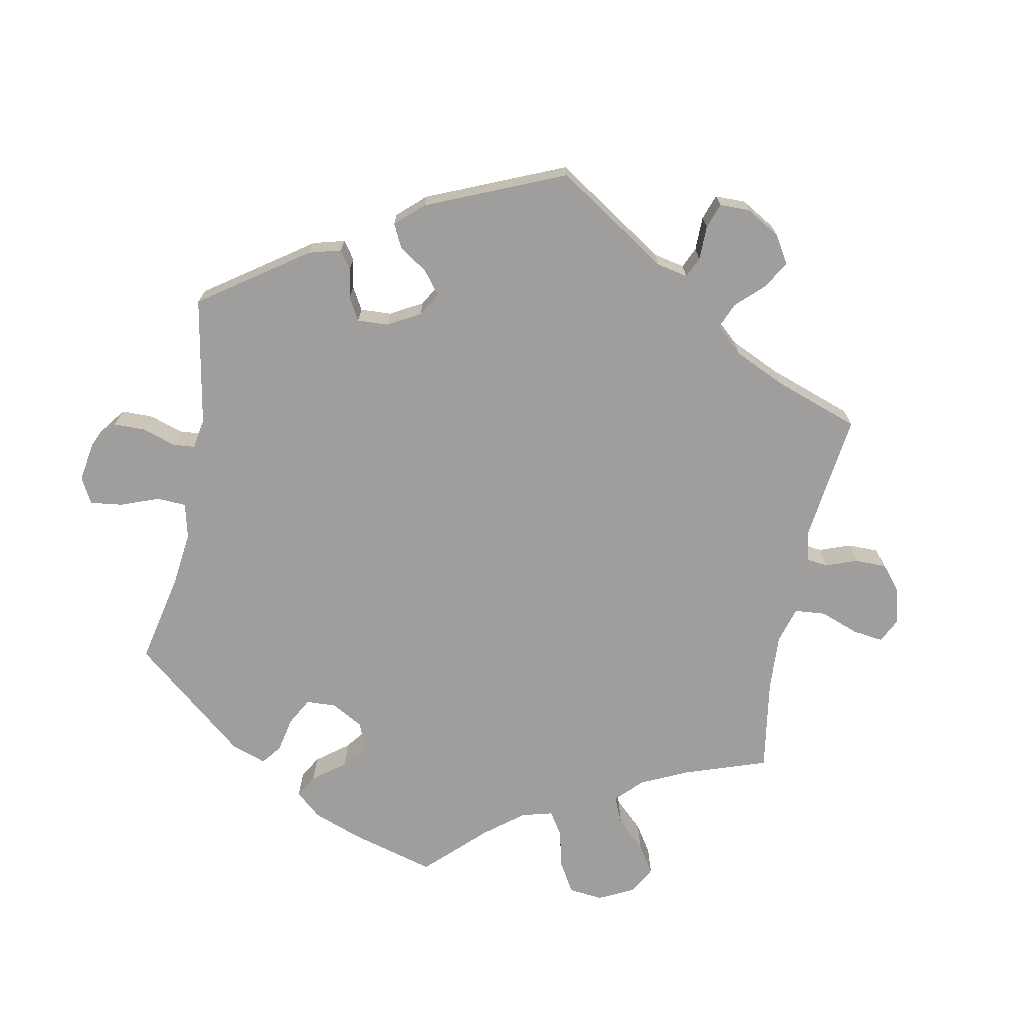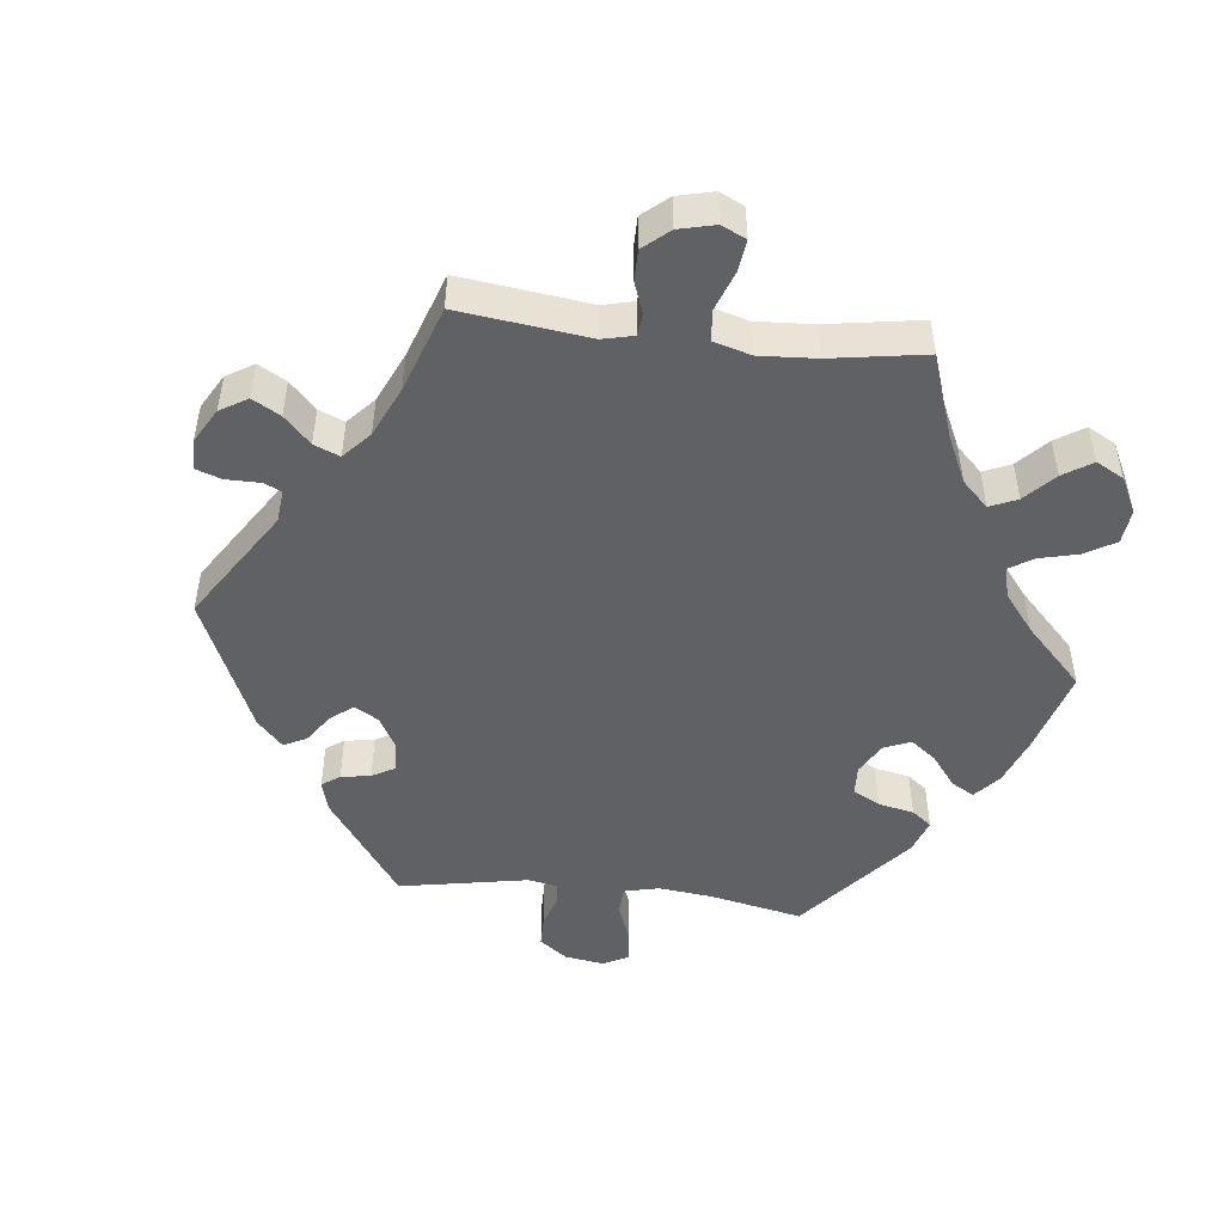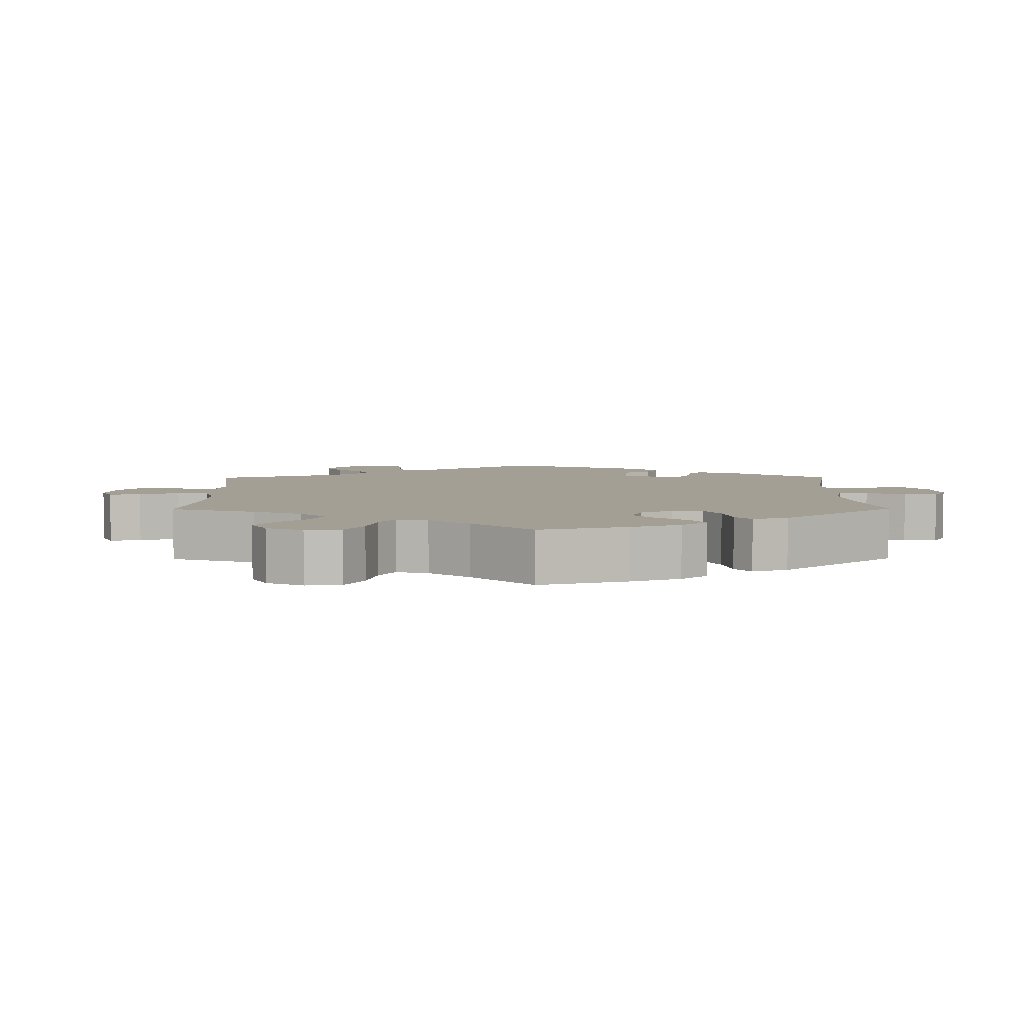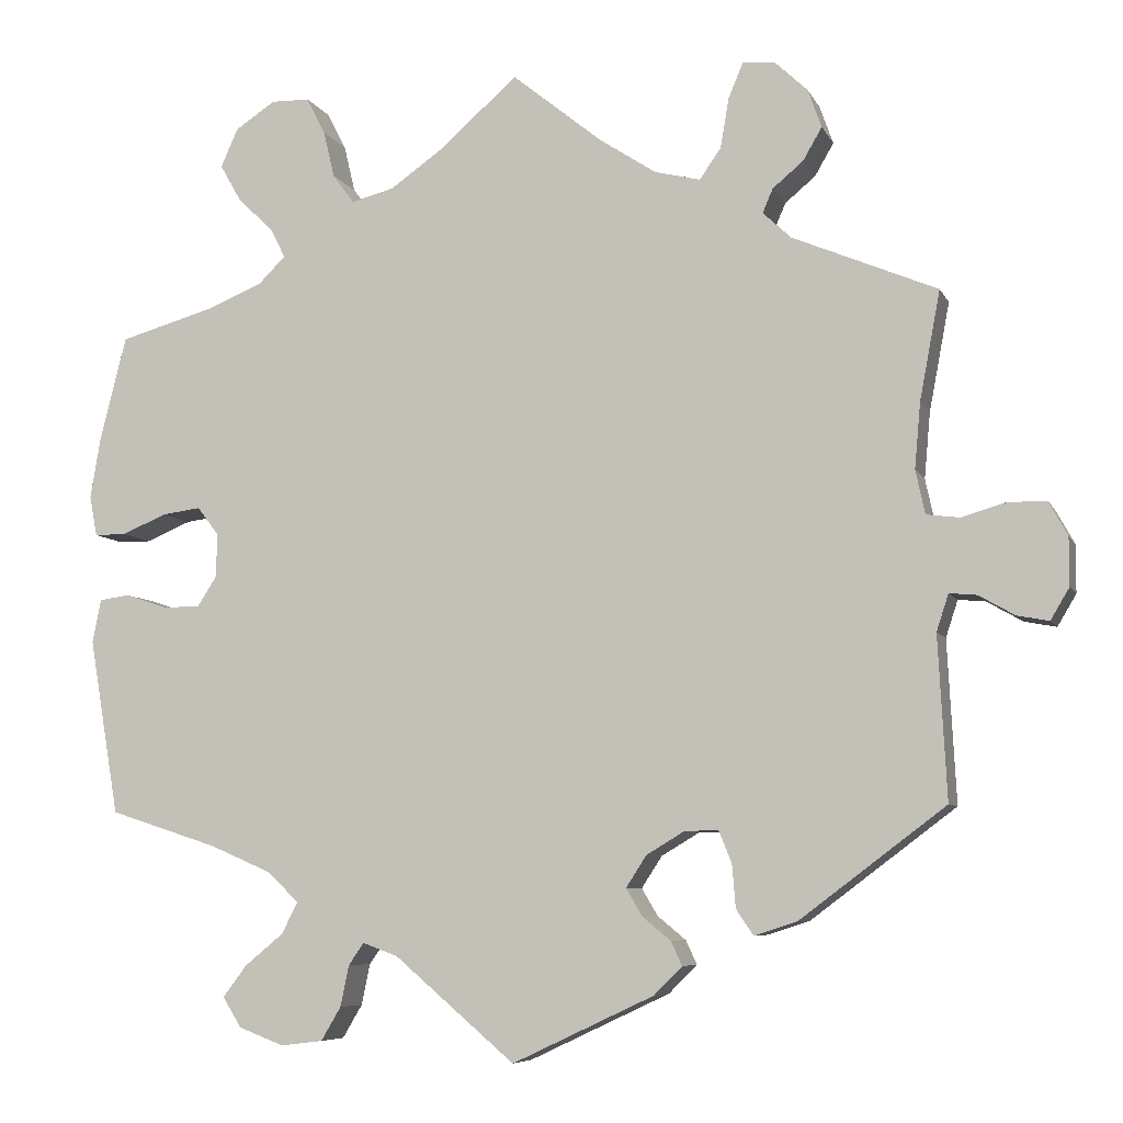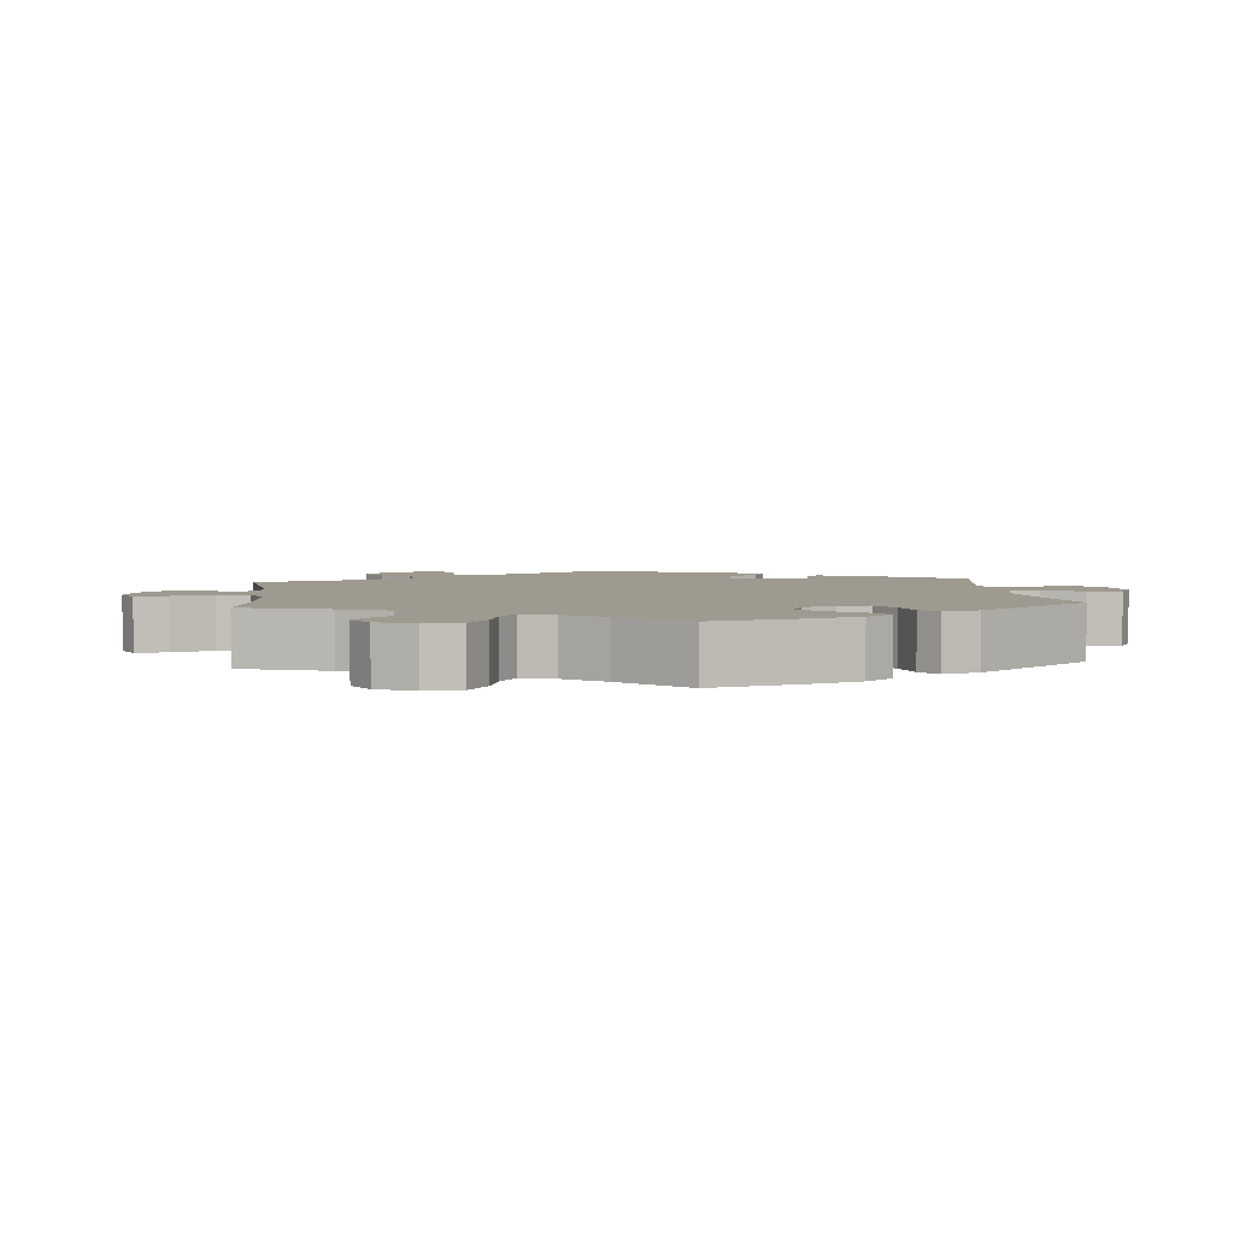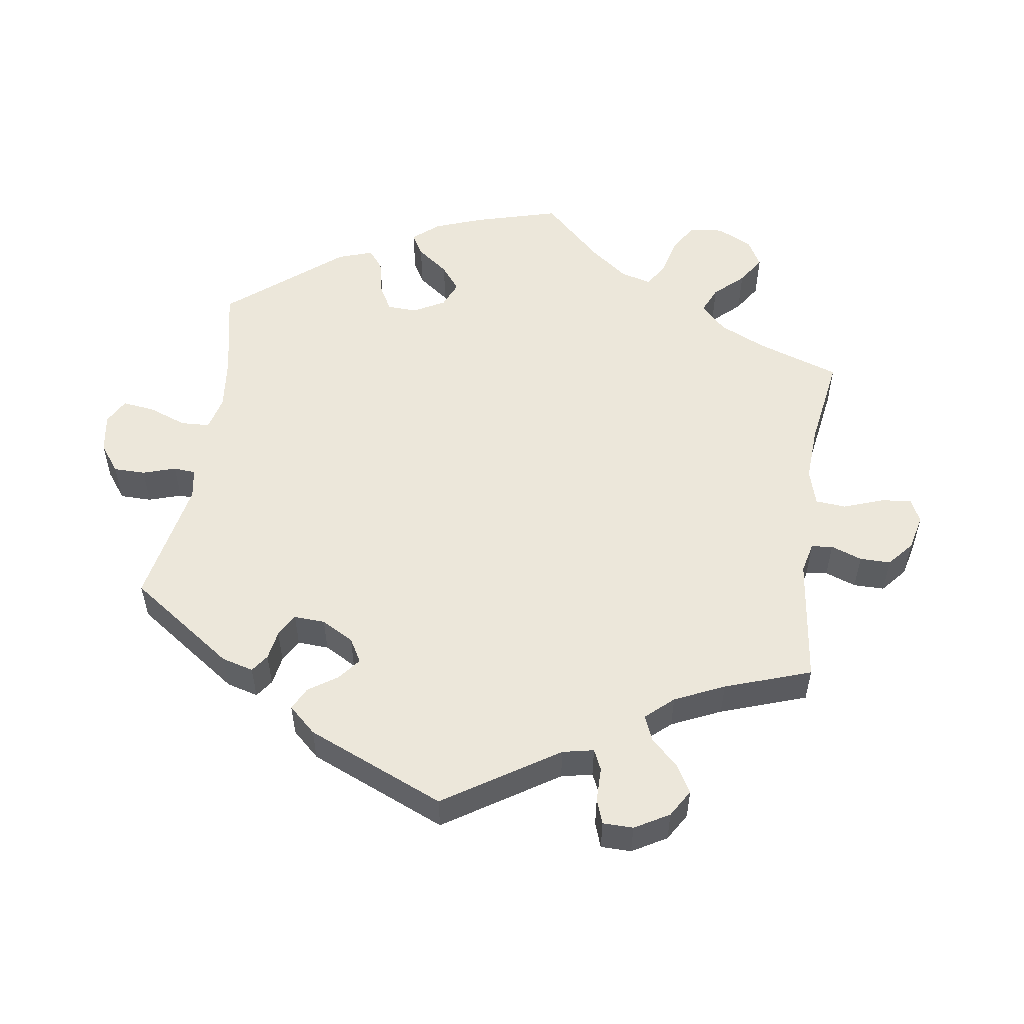
<metadata>
{"format":"obj","ext":"obj","renderer":"f3d","projection":"perspective","resolution":1024,"background":"white","views":[{"elev":-71.0,"azim":-131.0,"up":"+Y"},{"elev":-48.3,"azim":-36.4,"up":"+Y"},{"elev":5.3,"azim":59.4,"up":"+Y"},{"elev":-7.0,"azim":-163.5,"up":"+Z"},{"elev":3.7,"azim":54.2,"up":"+Y"},{"elev":53.4,"azim":-111.5,"up":"+Y"}]}
</metadata>
<code>
v 0.531 0.07 0.168
v 0.543 0.07 0.096
v 0.534 0.07 0.049
v 0.497 0.07 0.049
v 0.444 0.07 0.071
v 0.399 0.07 0.077
v 0.374 0.07 0.044
v 0.375 0.07 -0.007
v 0.398 0.07 -0.043
v 0.442 0.07 -0.042
v 0.491 0.07 -0.026
v 0.526 0.07 -0.031
v 0.536 0.07 -0.082
v 0.501 0.07 -0.288
v 0.374 0.07 -0.329
v 0.302 0.07 -0.36
v 0.265 0.07 -0.395
v 0.284 0.07 -0.432
v 0.329 0.07 -0.469
v 0.357 0.07 -0.506
v 0.335 0.07 -0.541
v 0.282 0.07 -0.561
v 0.233 0.07 -0.555
v 0.21 0.07 -0.516
v 0.2 0.07 -0.468
v 0.182 0.07 -0.442
v 0.141 0.07 -0.457
v 0 0.07 -0.577
v -0.166 0.07 -0.499
v -0.199 0.07 -0.466
v -0.186 0.07 -0.438
v -0.153 0.07 -0.411
v -0.134 0.07 -0.379
v -0.158 0.07 -0.342
v -0.203 0.07 -0.315
v -0.242 0.07 -0.315
v -0.257 0.07 -0.352
v -0.261 0.07 -0.402
v -0.281 0.07 -0.432
v -0.331 0.07 -0.416
v -0.501 0.07 -0.288
v -0.491 0.07 -0.098
v -0.505 0.07 -0.055
v -0.537 0.07 -0.058
v -0.579 0.07 -0.082
v -0.616 0.07 -0.089
v -0.638 0.07 -0.052
v -0.638 0.07 0.004
v -0.616 0.07 0.044
v -0.571 0.07 0.044
v -0.52 0.07 0.029
v -0.481 0.07 0.034
v -0.47 0.07 0.085
v -0.477 0.07 0.162
v -0.501 0.07 0.289
v -0.332 0.07 0.36
v -0.299 0.07 0.391
v -0.311 0.07 0.419
v -0.347 0.07 0.449
v -0.369 0.07 0.487
v -0.353 0.07 0.532
v -0.315 0.07 0.568
v -0.277 0.07 0.571
v -0.26 0.07 0.53
v -0.25 0.07 0.472
v -0.225 0.07 0.436
v -0.172 0.07 0.449
v -0.105 0.07 0.493
v 0 0.07 0.578
v 0.094 0.07 0.496
v 0.154 0.07 0.454
v 0.204 0.07 0.441
v 0.229 0.07 0.475
v 0.242 0.07 0.53
v 0.264 0.07 0.573
v 0.309 0.07 0.574
v 0.356 0.07 0.543
v 0.376 0.07 0.498
v 0.351 0.07 0.454
v 0.31 0.07 0.415
v 0.292 0.07 0.38
v 0.324 0.07 0.348
v 0.388 0.07 0.322
v 0.5 0.07 0.29
v 0.531 0 0.168
v 0.543 0 0.096
v 0.534 0 0.049
v 0.497 0 0.049
v 0.444 0 0.071
v 0.399 0 0.077
v 0.374 0 0.044
v 0.375 0 -0.007
v 0.398 0 -0.043
v 0.442 0 -0.042
v 0.491 0 -0.026
v 0.526 0 -0.031
v 0.536 0 -0.082
v 0.501 0 -0.288
v 0.374 0 -0.329
v 0.302 0 -0.36
v 0.265 0 -0.395
v 0.284 0 -0.432
v 0.329 0 -0.469
v 0.357 0 -0.506
v 0.335 0 -0.541
v 0.282 0 -0.561
v 0.233 0 -0.555
v 0.21 0 -0.516
v 0.2 0 -0.468
v 0.182 0 -0.442
v 0.141 0 -0.457
v 0 0 -0.577
v -0.166 0 -0.499
v -0.199 0 -0.466
v -0.186 0 -0.438
v -0.153 0 -0.411
v -0.134 0 -0.379
v -0.158 0 -0.342
v -0.203 0 -0.315
v -0.242 0 -0.315
v -0.257 0 -0.352
v -0.261 0 -0.402
v -0.281 0 -0.432
v -0.331 0 -0.416
v -0.501 0 -0.288
v -0.491 0 -0.098
v -0.505 0 -0.055
v -0.537 0 -0.058
v -0.579 0 -0.082
v -0.616 0 -0.089
v -0.638 0 -0.052
v -0.638 0 0.004
v -0.616 0 0.044
v -0.571 0 0.044
v -0.52 0 0.029
v -0.481 0 0.034
v -0.47 0 0.085
v -0.477 0 0.162
v -0.501 0 0.289
v -0.332 0 0.36
v -0.299 0 0.391
v -0.311 0 0.419
v -0.347 0 0.449
v -0.369 0 0.487
v -0.353 0 0.532
v -0.315 0 0.568
v -0.277 0 0.571
v -0.26 0 0.53
v -0.25 0 0.472
v -0.225 0 0.436
v -0.172 0 0.449
v -0.105 0 0.493
v 0 0 0.578
v 0.094 0 0.496
v 0.154 0 0.454
v 0.204 0 0.441
v 0.229 0 0.475
v 0.242 0 0.53
v 0.264 0 0.573
v 0.309 0 0.574
v 0.356 0 0.543
v 0.376 0 0.498
v 0.351 0 0.454
v 0.31 0 0.415
v 0.292 0 0.38
v 0.324 0 0.348
v 0.388 0 0.322
v 0.5 0 0.29
f 83 84 1 2
f 82 83 2 3
f 81 82 3 4
f 77 78 79 80
f 77 80 81
f 76 77 81
f 73 74 75 76
f 72 73 76 81
f 71 72 81 4
f 68 69 70
f 67 68 70 71
f 66 67 71 4
f 62 63 64 65
f 60 61 62 65
f 58 59 60 65
f 57 58 65 66
f 56 57 66
f 54 55 56
f 53 54 56 66
f 52 53 66
f 48 49 50 51
f 48 51 52
f 47 48 52
f 44 45 46 47
f 43 44 47 52
f 42 43 52 66
f 37 38 39 40
f 36 37 40 41
f 35 36 41 42
f 29 30 31 32
f 27 28 29 32
f 26 27 32 33
f 22 23 24 25
f 22 25 26
f 21 22 26
f 18 19 20 21
f 17 18 21 26
f 16 17 26 33
f 12 13 14 15
f 10 11 12 15
f 9 10 15 16
f 8 9 16 33
f 66 4 5
f 66 5 6
f 34 35 42 66
f 34 66 6 7
f 7 8 33 34
f 86 85 168 167
f 87 86 167 166
f 88 87 166 165
f 164 163 162 161
f 165 164 161
f 165 161 160
f 160 159 158 157
f 165 160 157 156
f 88 165 156 155
f 154 153 152
f 155 154 152 151
f 88 155 151 150
f 149 148 147 146
f 149 146 145 144
f 149 144 143 142
f 150 149 142 141
f 150 141 140
f 140 139 138
f 150 140 138 137
f 150 137 136
f 135 134 133 132
f 136 135 132
f 136 132 131
f 131 130 129 128
f 136 131 128 127
f 150 136 127 126
f 124 123 122 121
f 125 124 121 120
f 126 125 120 119
f 116 115 114 113
f 116 113 112 111
f 117 116 111 110
f 109 108 107 106
f 110 109 106
f 110 106 105
f 105 104 103 102
f 110 105 102 101
f 117 110 101 100
f 99 98 97 96
f 99 96 95 94
f 100 99 94 93
f 117 100 93 92
f 89 88 150
f 90 89 150
f 150 126 119 118
f 91 90 150 118
f 118 117 92 91
f 1 85 86 2
f 2 86 87 3
f 3 87 88 4
f 4 88 89 5
f 5 89 90 6
f 6 90 91 7
f 7 91 92 8
f 8 92 93 9
f 9 93 94 10
f 10 94 95 11
f 11 95 96 12
f 12 96 97 13
f 13 97 98 14
f 14 98 99 15
f 15 99 100 16
f 16 100 101 17
f 17 101 102 18
f 18 102 103 19
f 19 103 104 20
f 20 104 105 21
f 21 105 106 22
f 22 106 107 23
f 23 107 108 24
f 24 108 109 25
f 25 109 110 26
f 26 110 111 27
f 27 111 112 28
f 28 112 113 29
f 29 113 114 30
f 30 114 115 31
f 31 115 116 32
f 32 116 117 33
f 33 117 118 34
f 34 118 119 35
f 35 119 120 36
f 36 120 121 37
f 37 121 122 38
f 38 122 123 39
f 39 123 124 40
f 40 124 125 41
f 41 125 126 42
f 42 126 127 43
f 43 127 128 44
f 44 128 129 45
f 45 129 130 46
f 46 130 131 47
f 47 131 132 48
f 48 132 133 49
f 49 133 134 50
f 50 134 135 51
f 51 135 136 52
f 52 136 137 53
f 53 137 138 54
f 54 138 139 55
f 55 139 140 56
f 56 140 141 57
f 57 141 142 58
f 58 142 143 59
f 59 143 144 60
f 60 144 145 61
f 61 145 146 62
f 62 146 147 63
f 63 147 148 64
f 64 148 149 65
f 65 149 150 66
f 66 150 151 67
f 67 151 152 68
f 68 152 153 69
f 69 153 154 70
f 70 154 155 71
f 71 155 156 72
f 72 156 157 73
f 73 157 158 74
f 74 158 159 75
f 75 159 160 76
f 76 160 161 77
f 77 161 162 78
f 78 162 163 79
f 79 163 164 80
f 80 164 165 81
f 81 165 166 82
f 82 166 167 83
f 83 167 168 84
f 84 168 85 1

</code>
